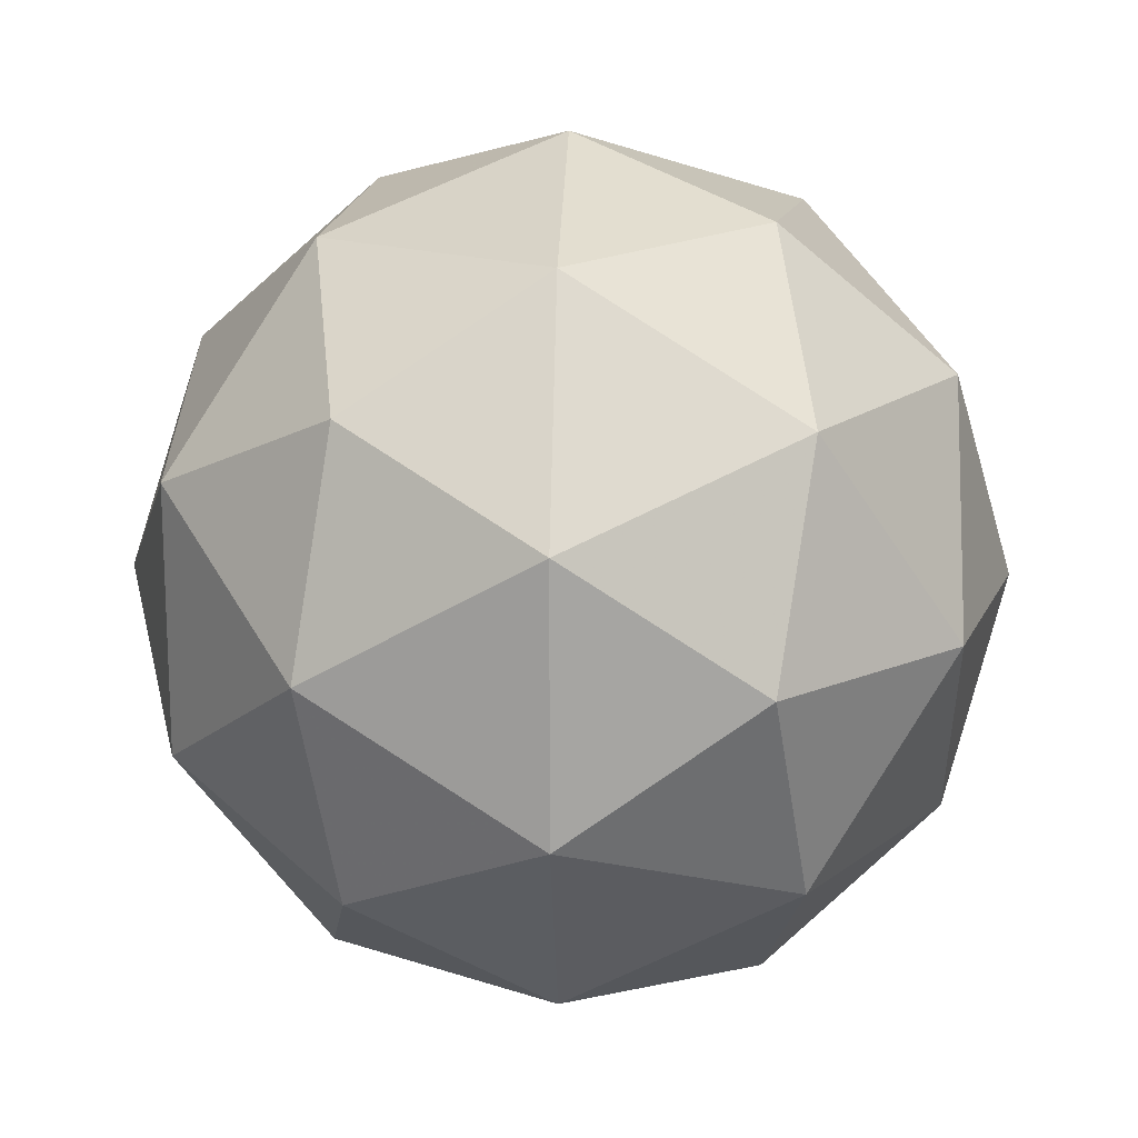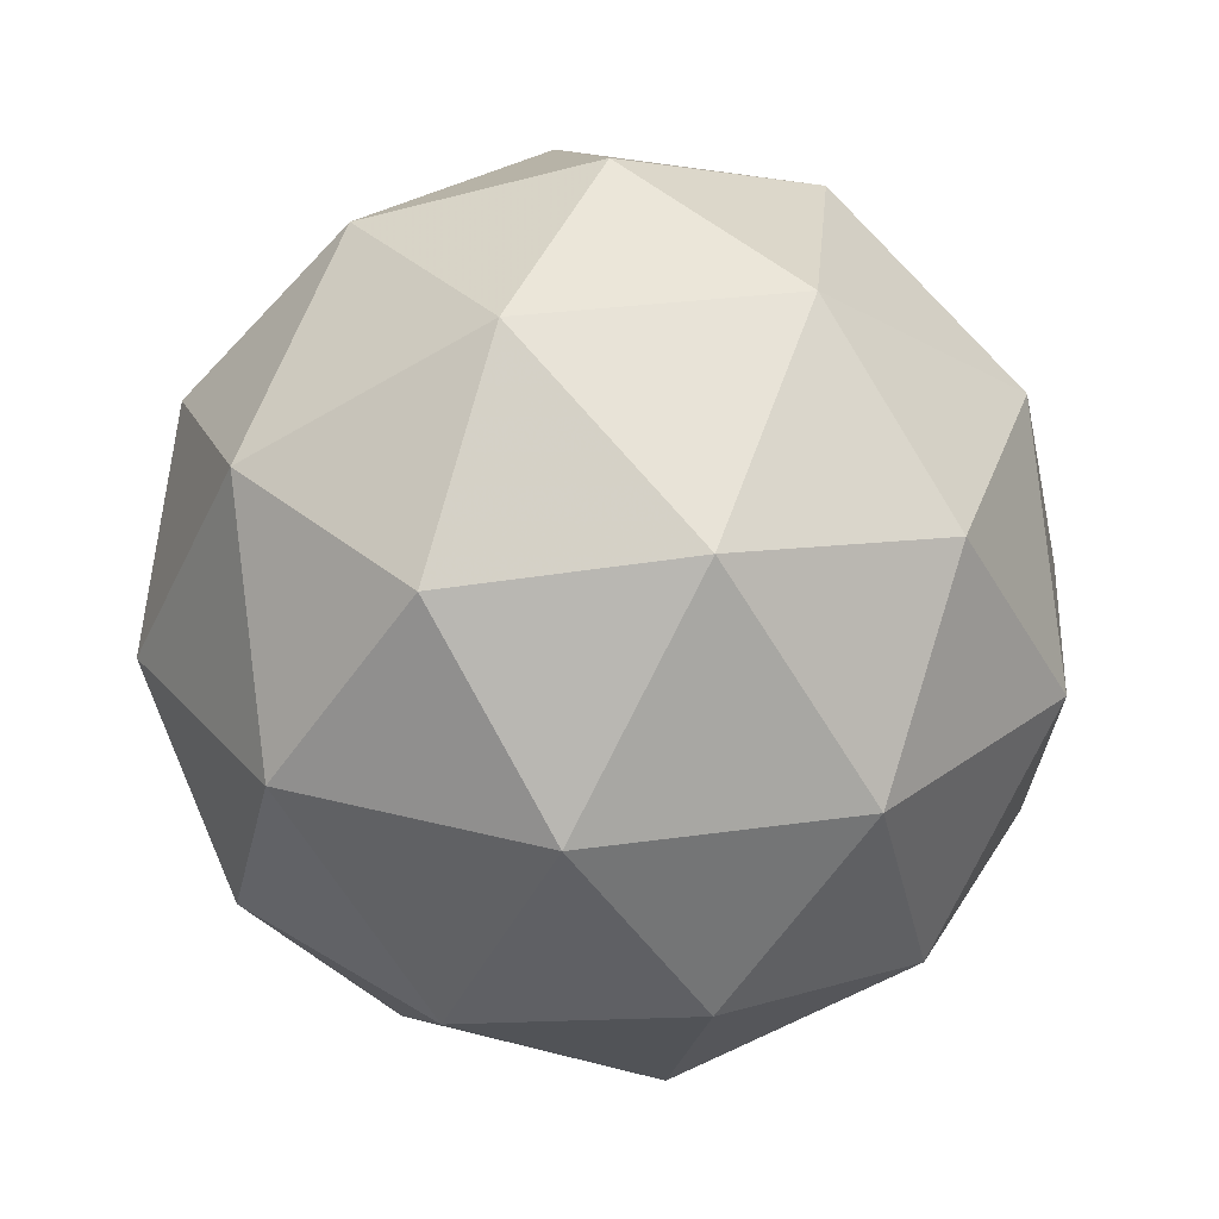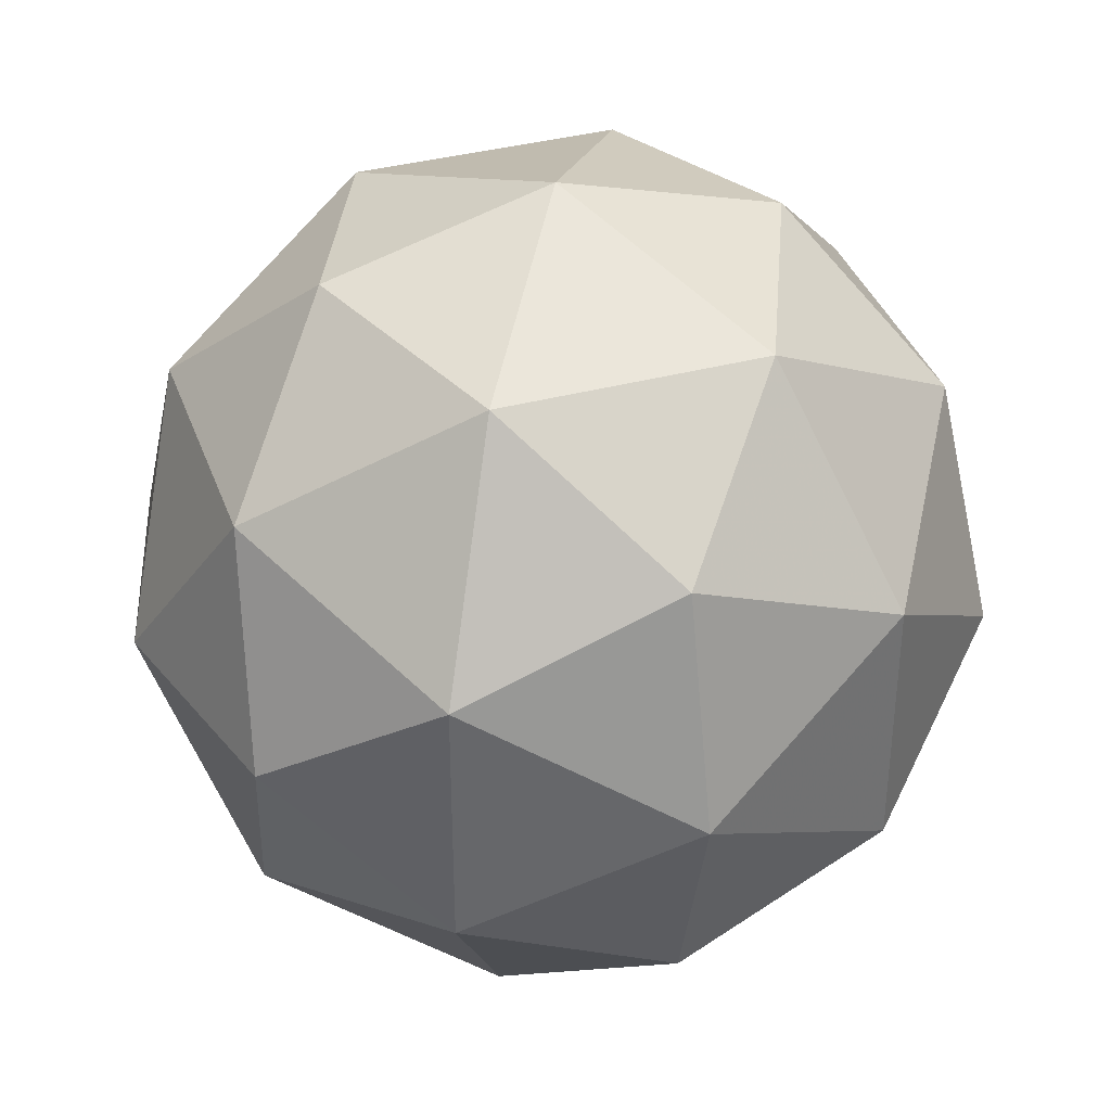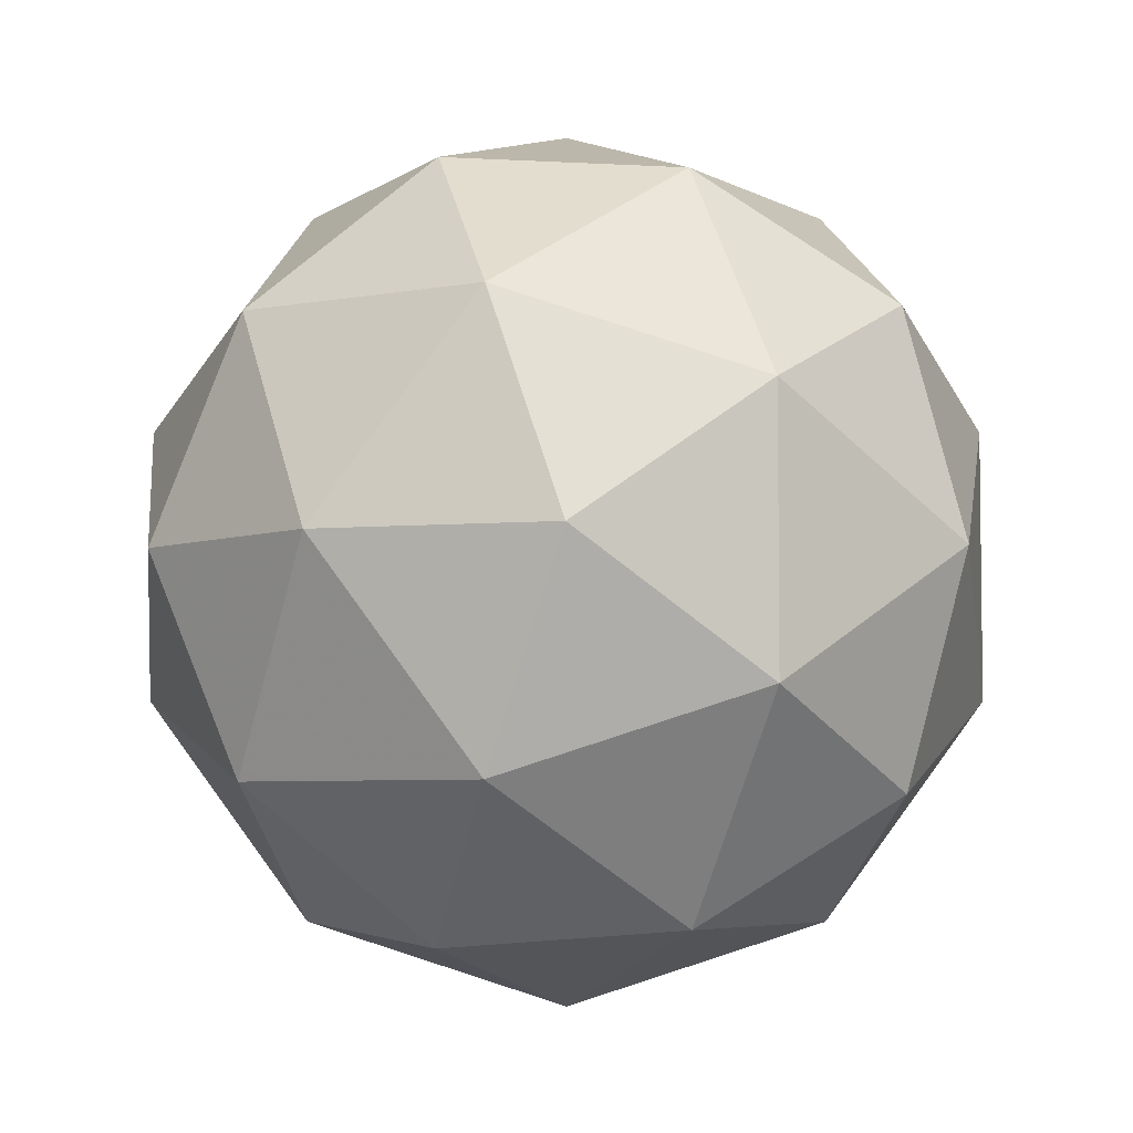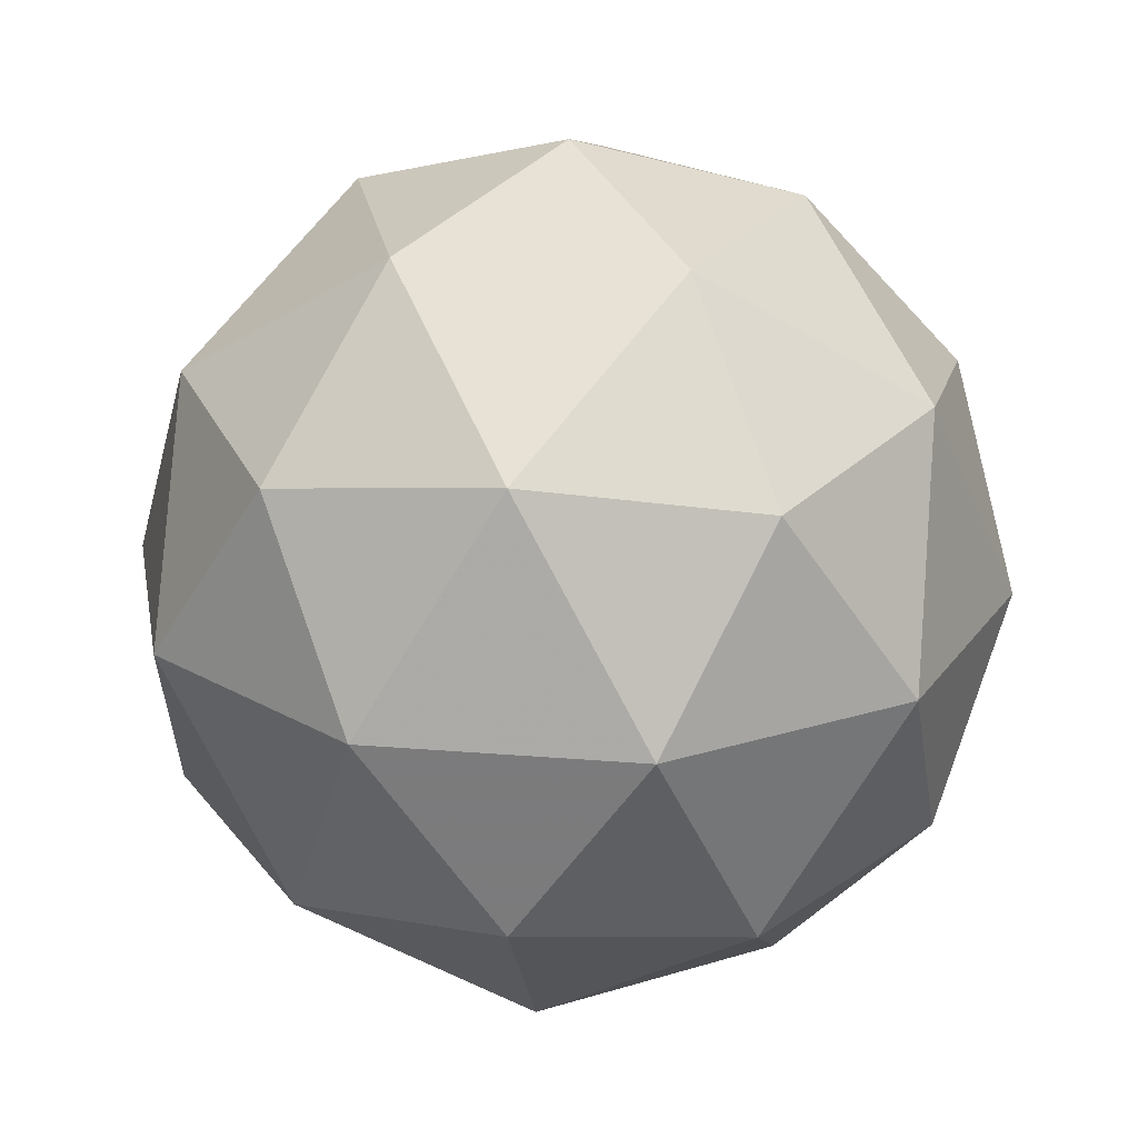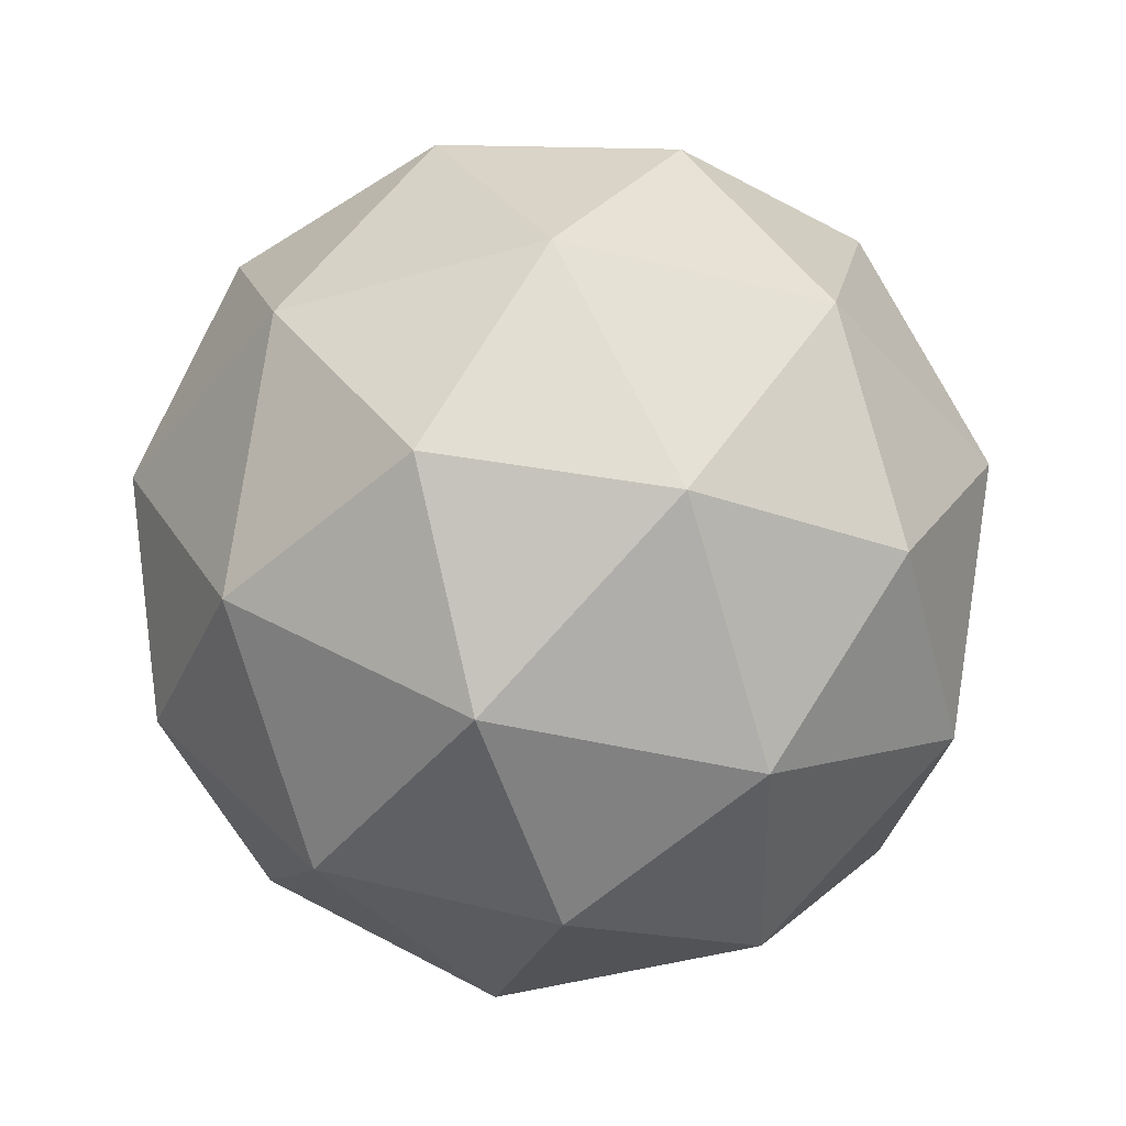
<metadata>
{"format":"obj","ext":"obj","renderer":"f3d","projection":"perspective","resolution":1024,"background":"white","views":[{"elev":16.8,"azim":92.3,"up":"+Z"},{"elev":26.5,"azim":41.0,"up":"+Y"},{"elev":37.6,"azim":39.6,"up":"+Z"},{"elev":-5.1,"azim":0.1,"up":"+Z"},{"elev":22.9,"azim":134.1,"up":"+Y"},{"elev":-41.4,"azim":1.3,"up":"+Y"}]}
</metadata>
<code>
g RIBR-i8-g100-s1345
v 3899 3850 -5974
v 3989 3881 -5909
v 3865 3881 -5869
v 4051 3966 -5864
v 4078 3950 -5974
v 3789 3881 -5974
v 3865 3881 -6079
v 3989 3881 -6039
v 4099 4060 -5909
v 3841 3966 -5795
v 3955 3950 -5804
v 3899 4060 -5764
v 3712 3966 -5974
v 3755 3950 -5869
v 3700 4060 -5909
v 3841 3966 -6153
v 3755 3950 -6079
v 3776 4060 -6144
v 4051 3966 -6084
v 3955 3950 -6144
v 4023 4060 -6144
v 4023 4060 -5804
v 3776 4060 -5804
v 3700 4060 -6039
v 3899 4060 -6184
v 4099 4060 -6039
v 3958 4154 -5795
v 4044 4170 -5869
v 3934 4239 -5869
v 3748 4154 -5864
v 3844 4170 -5804
v 3810 4239 -5909
v 3748 4154 -6084
v 3721 4170 -5974
v 3810 4239 -6039
v 3958 4154 -6153
v 3844 4170 -6144
v 3934 4239 -6079
v 4087 4154 -5974
v 4044 4170 -6079
v 4010 4239 -5974
v 3899 4270 -5974
f 1 2 3
f 4 2 5
f 1 3 6
f 1 6 7
f 1 7 8
f 4 5 9
f 10 11 12
f 13 14 15
f 16 17 18
f 19 20 21
f 4 9 22
f 10 12 23
f 13 15 24
f 16 18 25
f 19 21 26
f 27 28 29
f 30 31 32
f 33 34 35
f 36 37 38
f 39 40 41
f 41 38 42
f 41 40 38
f 40 36 38
f 38 35 42
f 38 37 35
f 37 33 35
f 35 32 42
f 35 34 32
f 34 30 32
f 32 29 42
f 32 31 29
f 31 27 29
f 29 41 42
f 29 28 41
f 28 39 41
f 26 40 39
f 26 21 40
f 21 36 40
f 25 37 36
f 25 18 37
f 18 33 37
f 24 34 33
f 24 15 34
f 15 30 34
f 23 31 30
f 23 12 31
f 12 27 31
f 22 28 27
f 22 9 28
f 9 39 28
f 21 25 36
f 21 20 25
f 20 16 25
f 18 24 33
f 18 17 24
f 17 13 24
f 15 23 30
f 15 14 23
f 14 10 23
f 12 22 27
f 12 11 22
f 11 4 22
f 9 26 39
f 9 5 26
f 5 19 26
f 8 20 19
f 8 7 20
f 7 16 20
f 7 17 16
f 7 6 17
f 6 13 17
f 6 14 13
f 6 3 14
f 3 10 14
f 5 8 19
f 5 2 8
f 2 1 8
f 3 11 10
f 3 2 11
f 2 4 11
f 2 4 11

</code>
